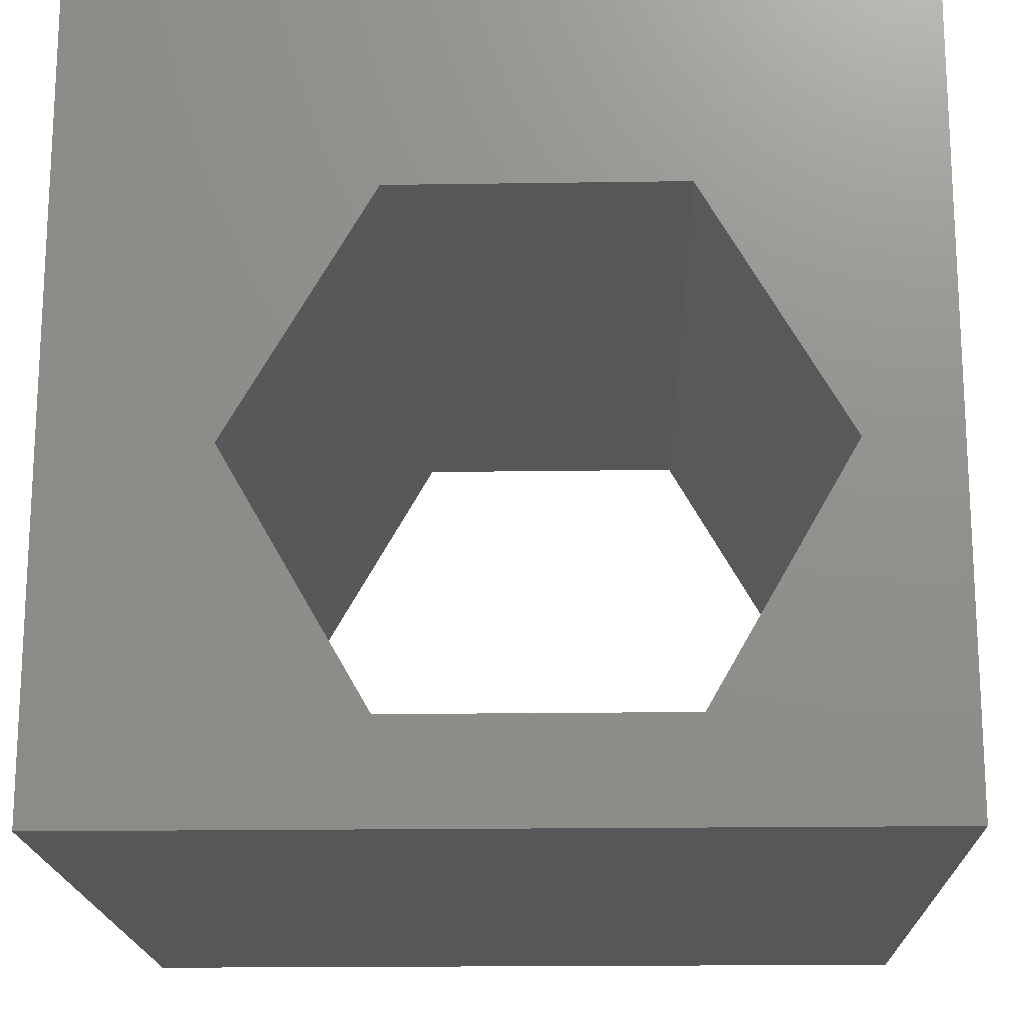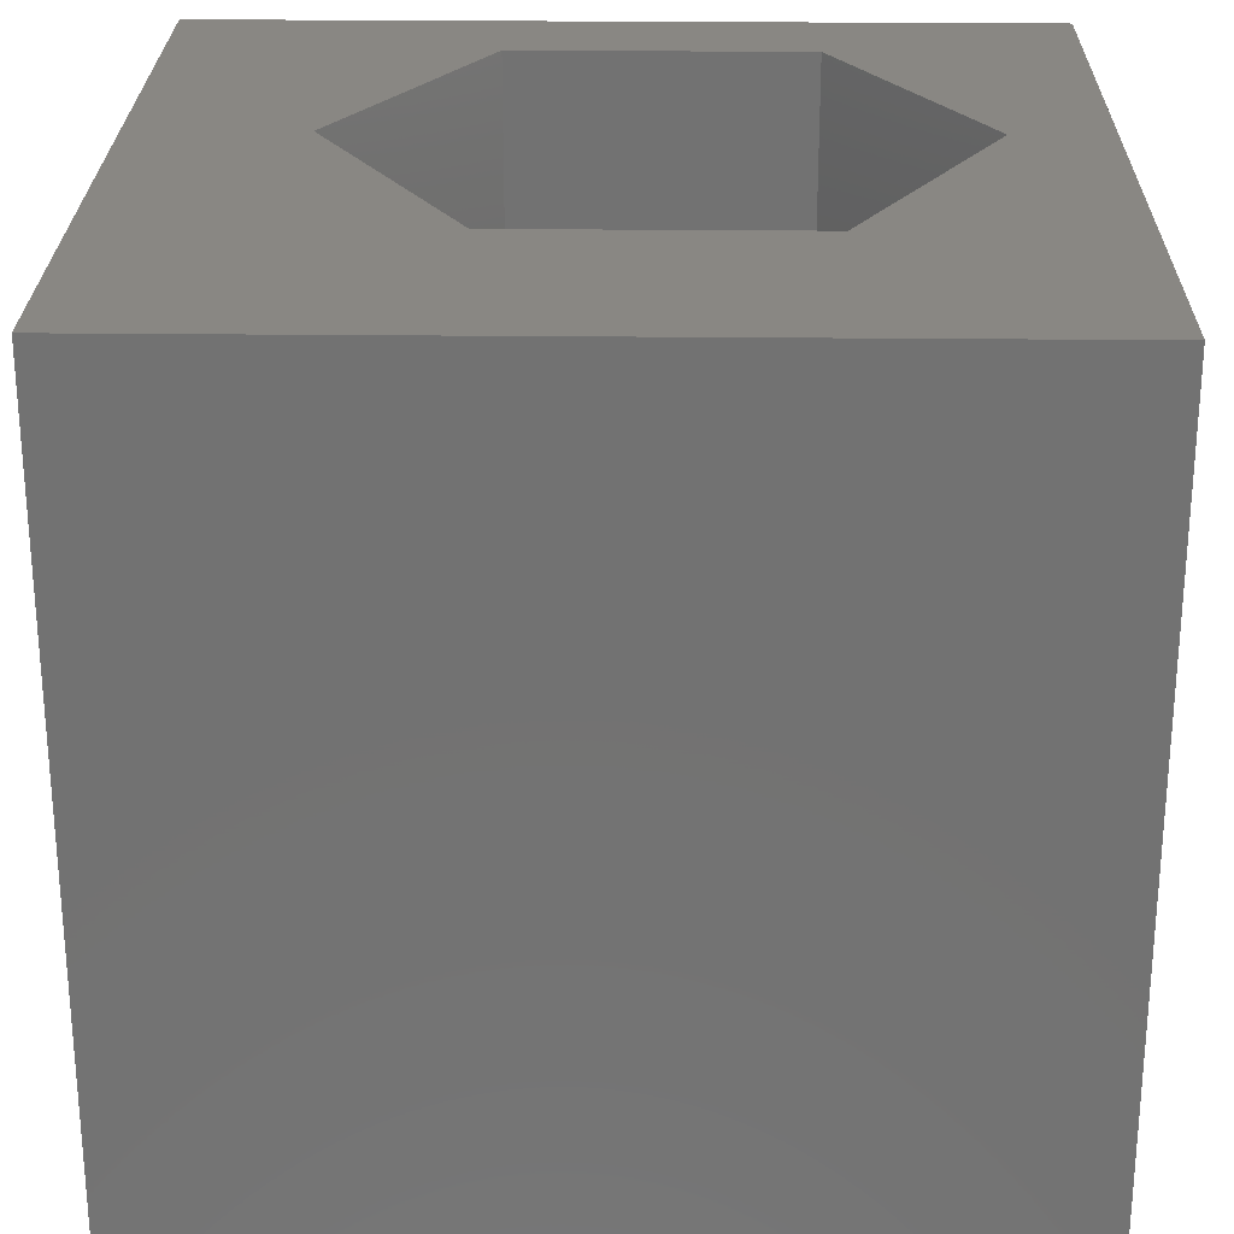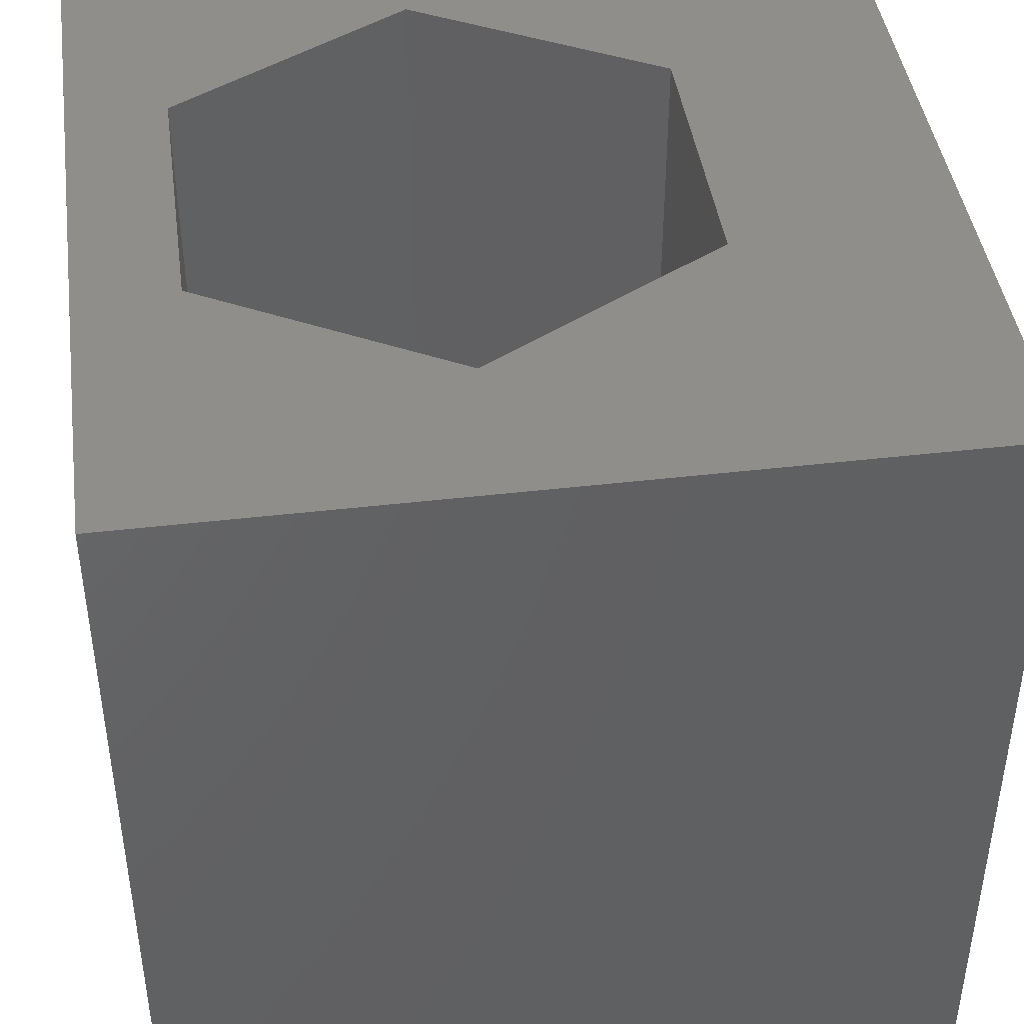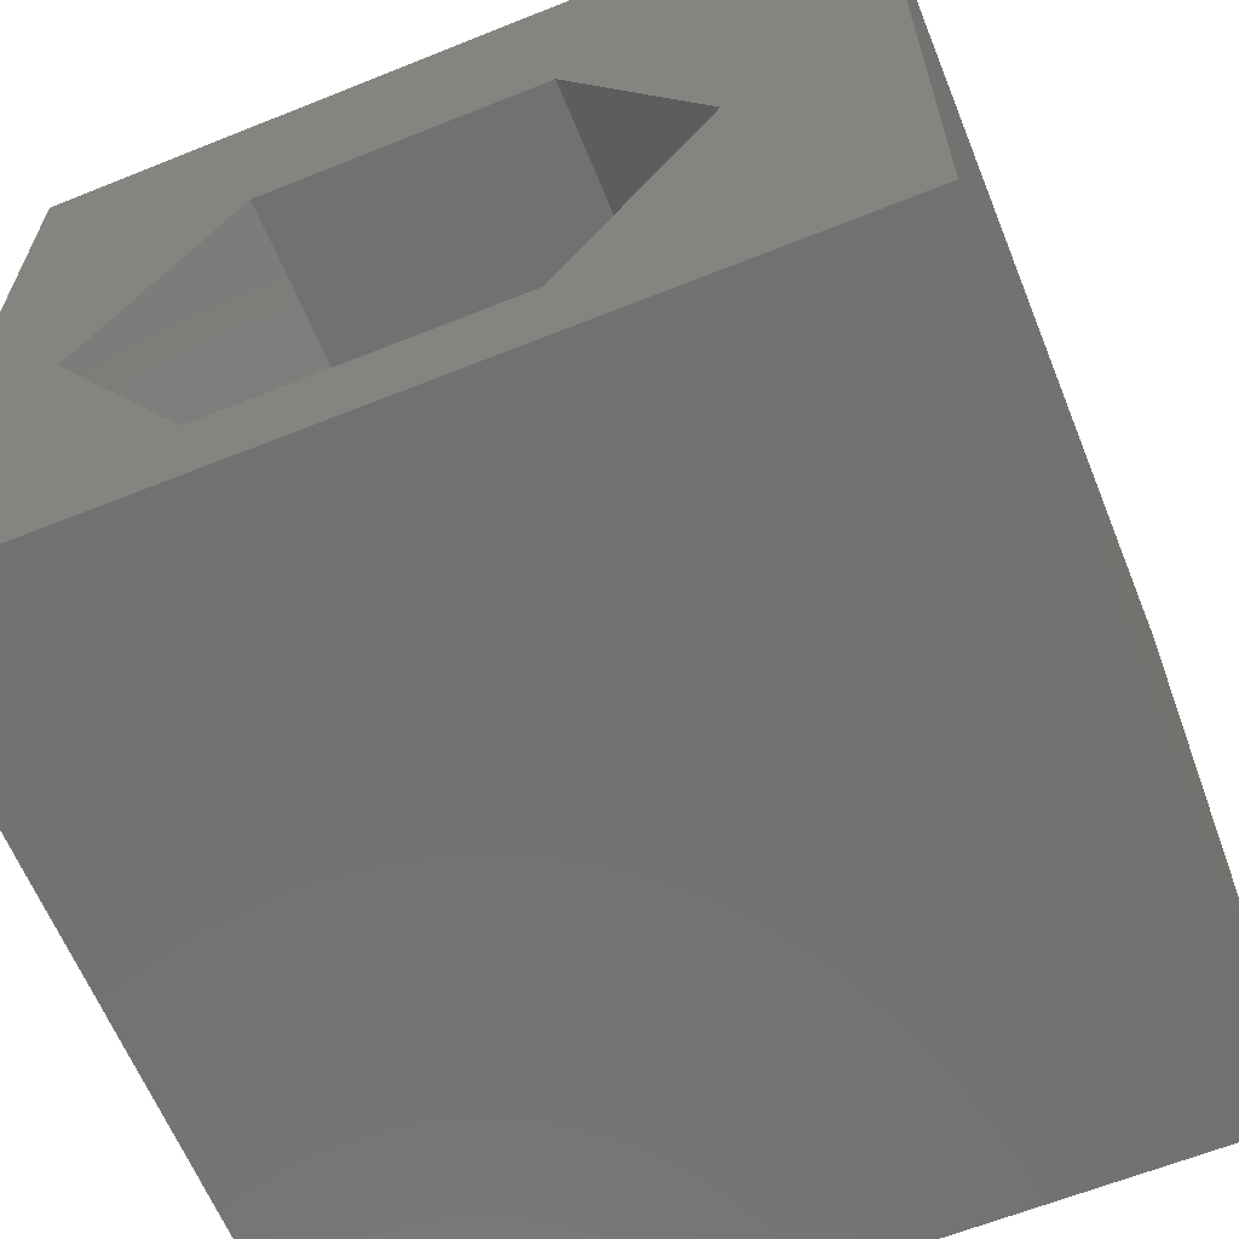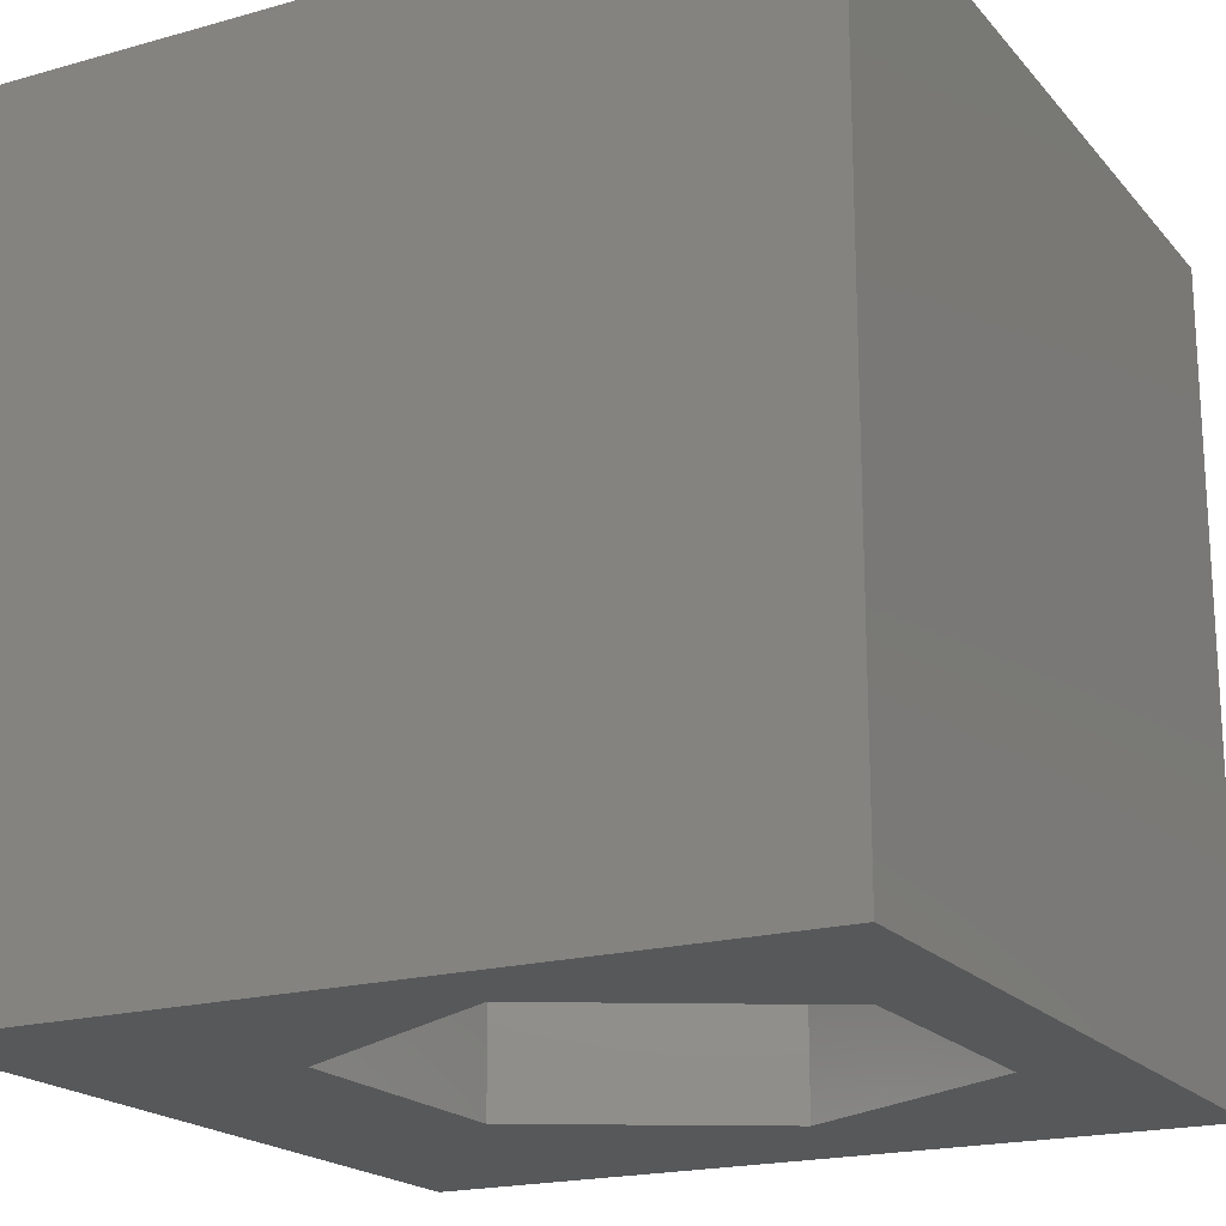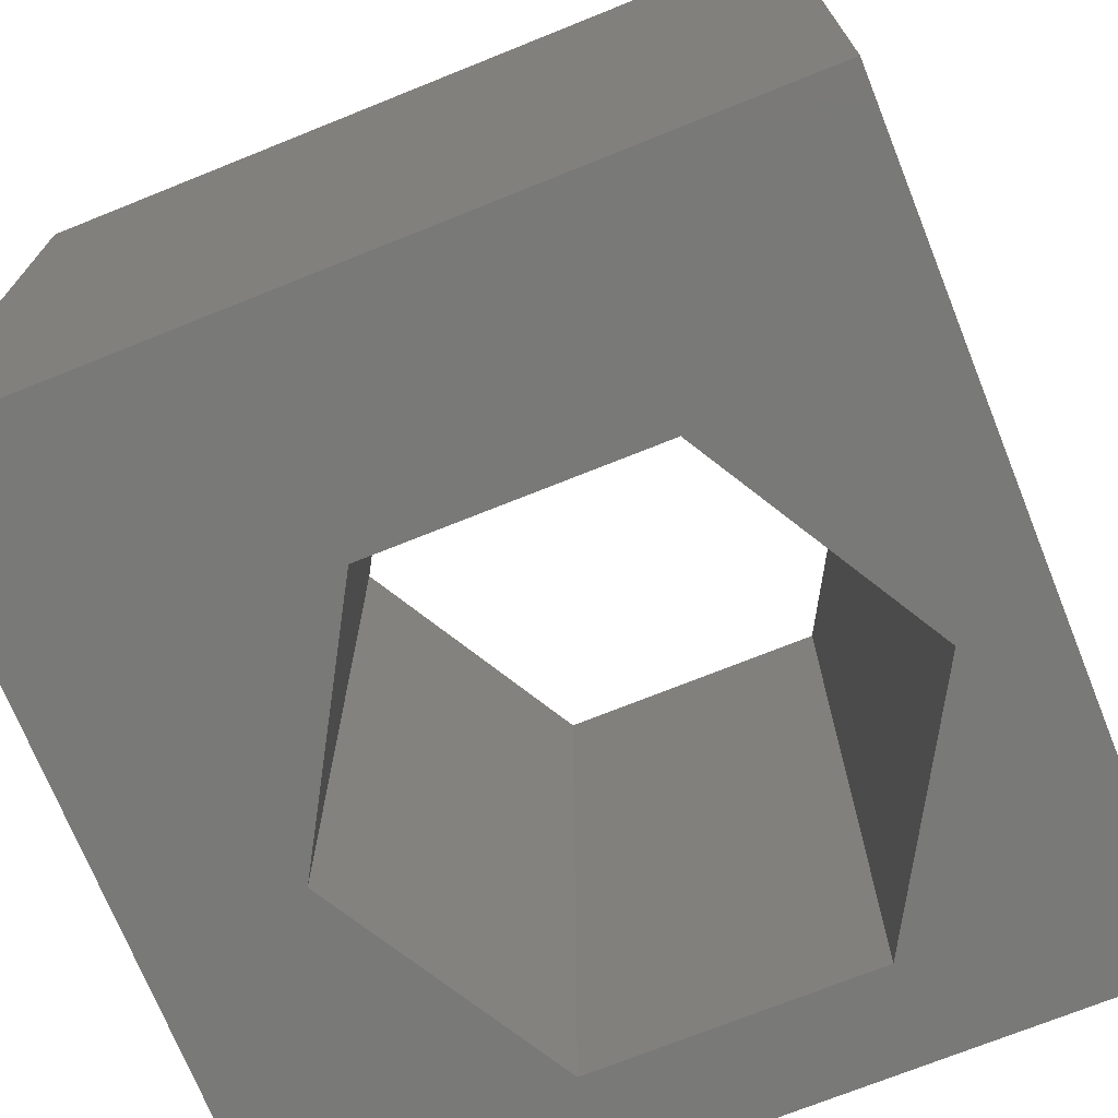
<metadata>
{"format":"stl","ext":"stl","renderer":"f3d","projection":"perspective","resolution":1024,"background":"white","views":[{"elev":-17.7,"azim":-178.3,"up":"+Y"},{"elev":25.6,"azim":-179.0,"up":"+Z"},{"elev":43.2,"azim":82.1,"up":"+Z"},{"elev":-63.3,"azim":22.1,"up":"+Y"},{"elev":-19.4,"azim":-62.2,"up":"+Z"},{"elev":-72.0,"azim":-158.1,"up":"+Z"}]}
</metadata>
<code>
# stl→obj: 20 verts, 40 faces
v 0 10 10
v 0 10 0
v 0 0 10
v 0 0 0
v 10 10 10
v 8.053 4.216 10
v 10 0 10
v 6.318 1.211 10
v 2.847 1.211 10
v 1.111 4.216 10
v 2.847 7.222 10
v 6.318 7.222 10
v 10 10 0
v 10 0 0
v 8.053 4.216 0
v 6.318 7.222 0
v 2.847 7.222 0
v 1.111 4.216 0
v 2.847 1.211 0
v 6.318 1.211 0
f 1 2 3
f 3 2 4
f 5 6 7
f 7 6 8
f 7 8 3
f 8 9 3
f 3 9 10
f 3 10 1
f 1 10 11
f 1 11 5
f 5 11 12
f 5 12 6
f 13 5 14
f 14 5 7
f 14 15 13
f 13 15 16
f 13 16 2
f 16 17 2
f 2 17 18
f 2 18 4
f 4 18 19
f 4 19 14
f 14 19 20
f 14 20 15
f 5 13 1
f 1 13 2
f 14 7 4
f 4 7 3
f 18 17 10
f 10 17 11
f 17 16 11
f 11 16 12
f 16 15 12
f 12 15 6
f 15 20 6
f 6 20 8
f 20 19 8
f 8 19 9
f 19 18 9
f 9 18 10

</code>
